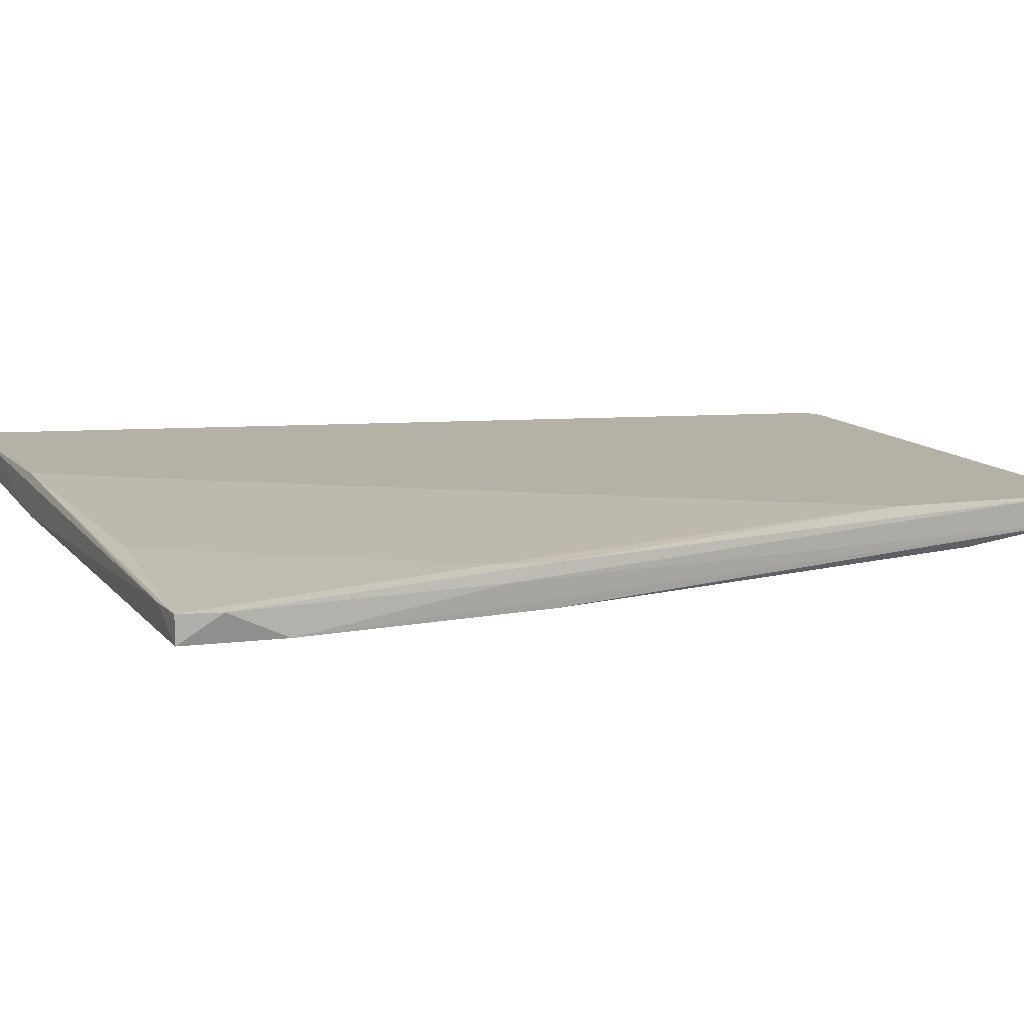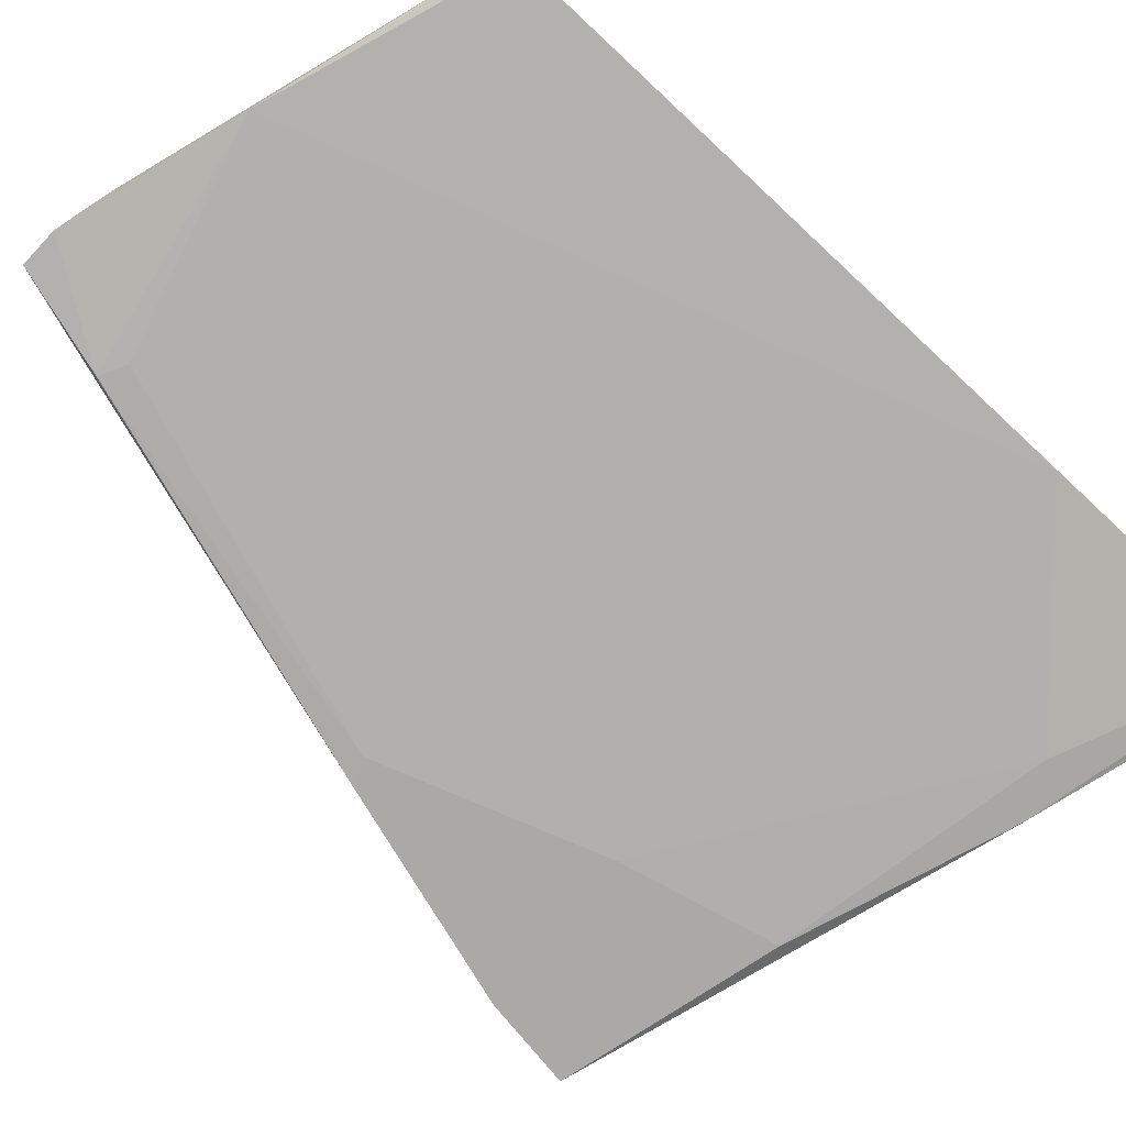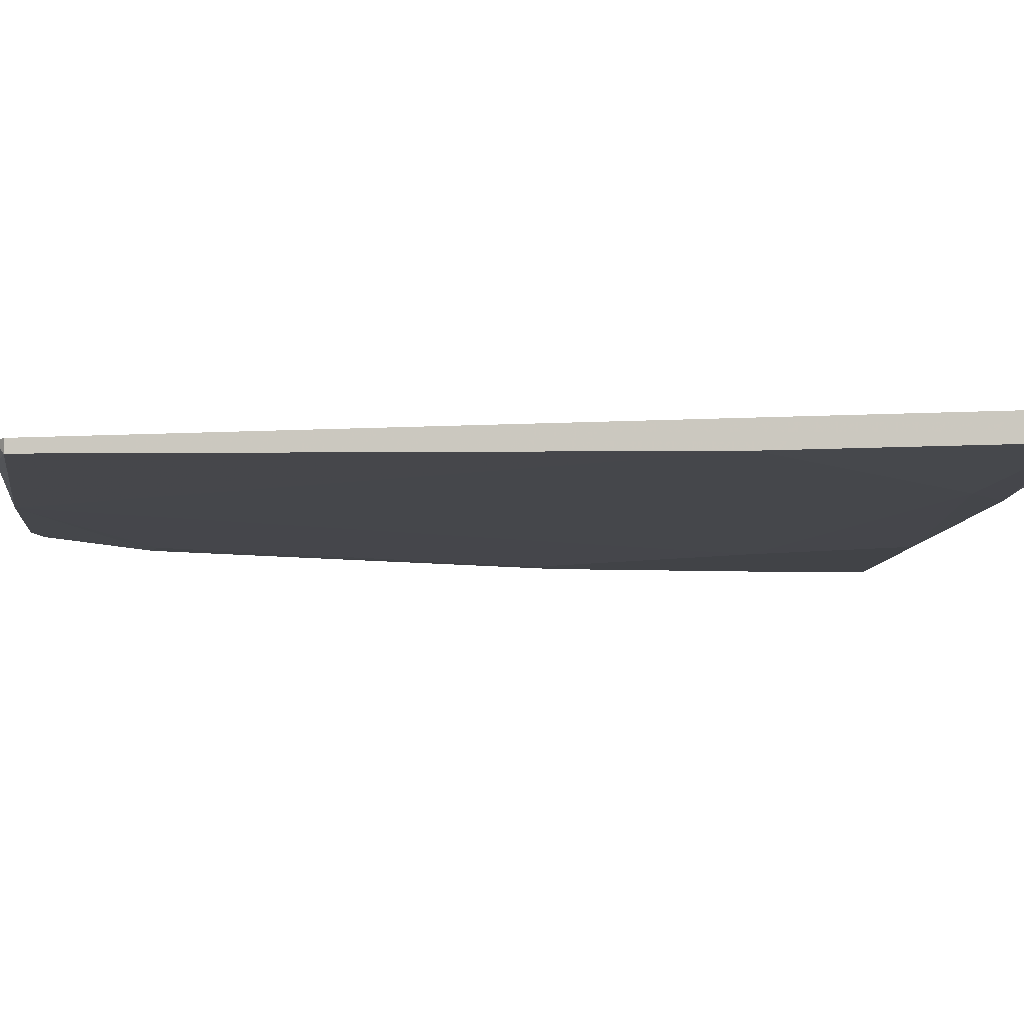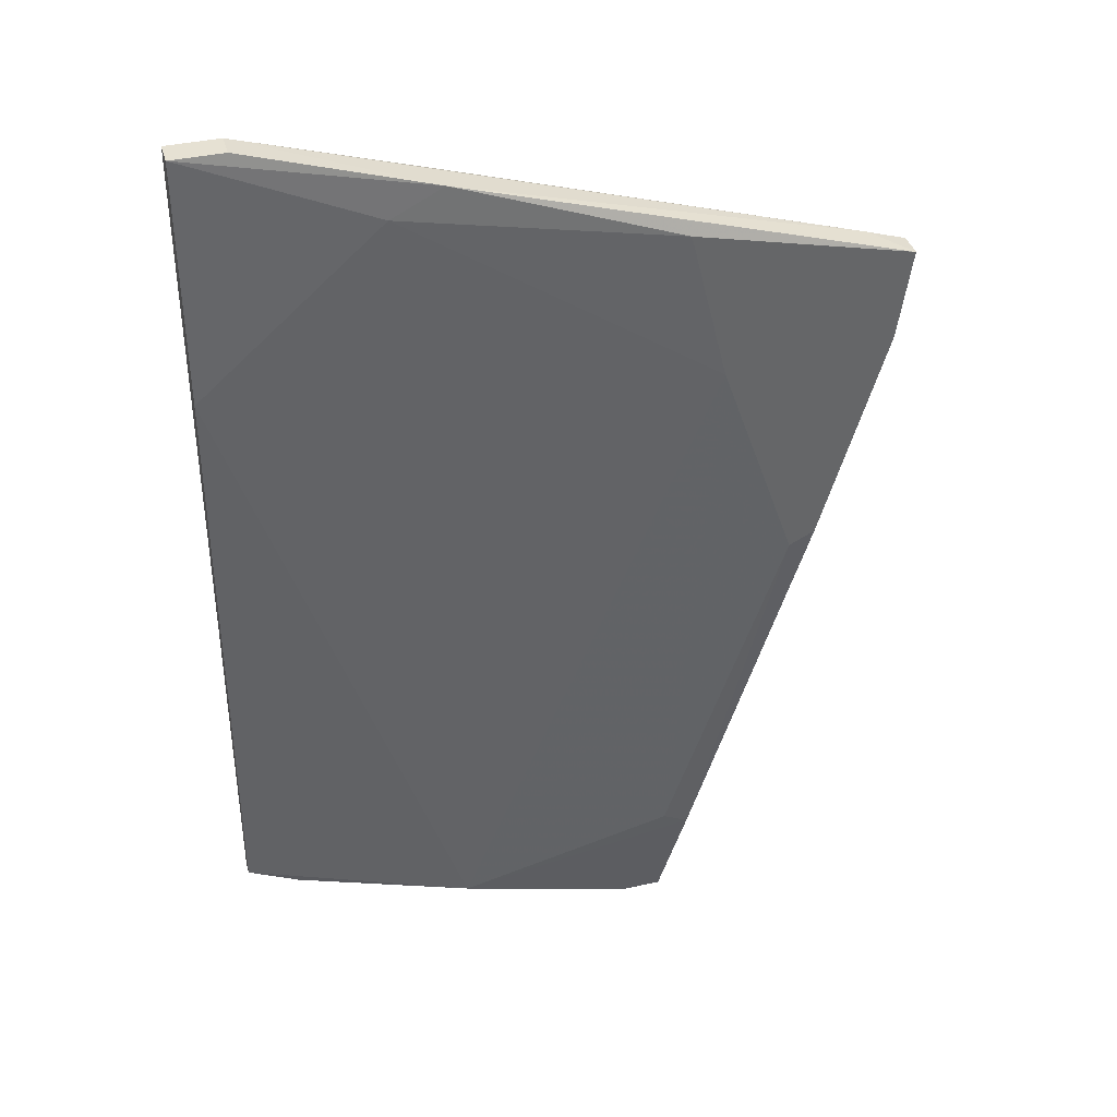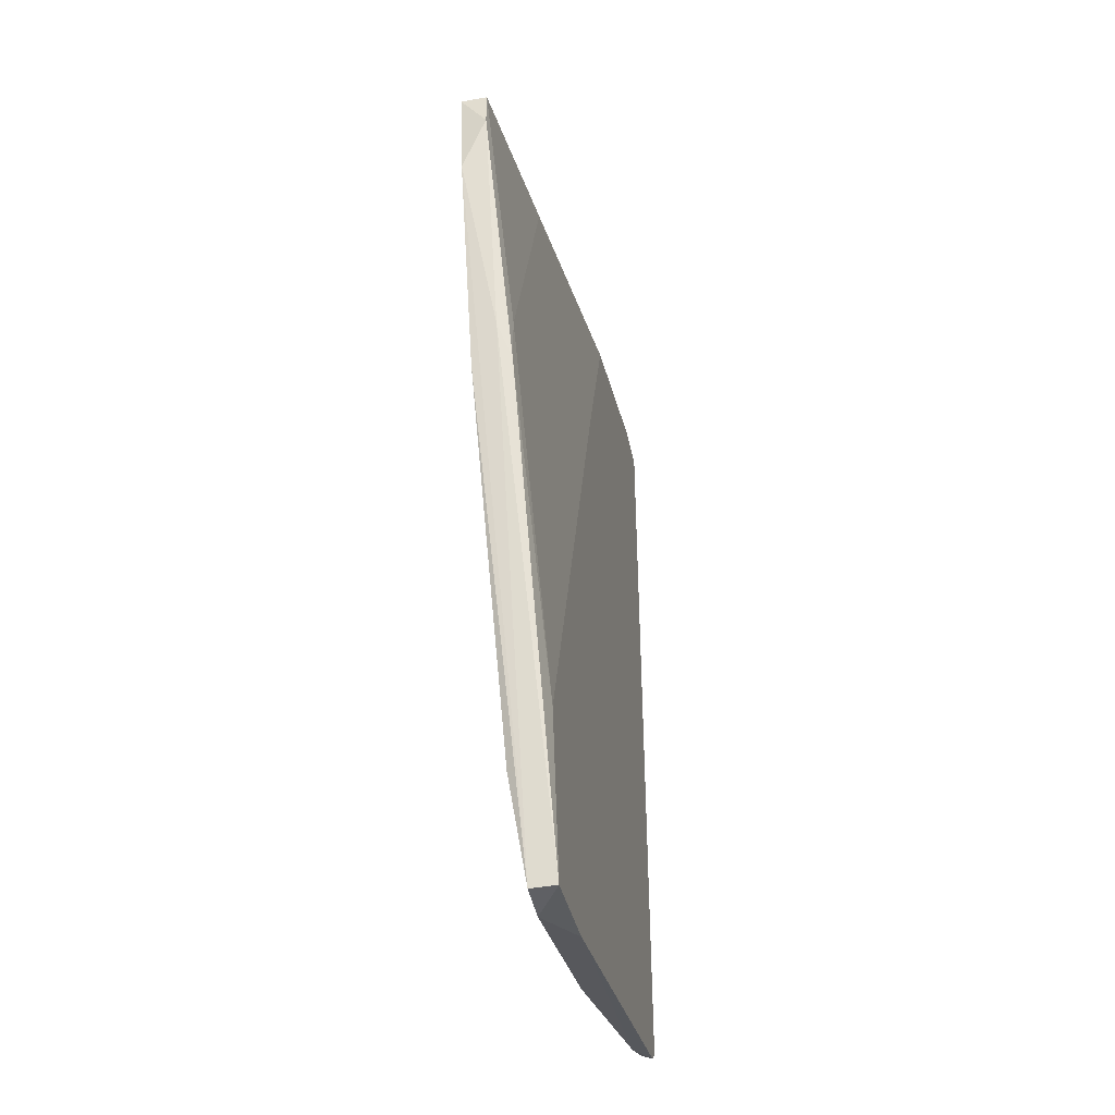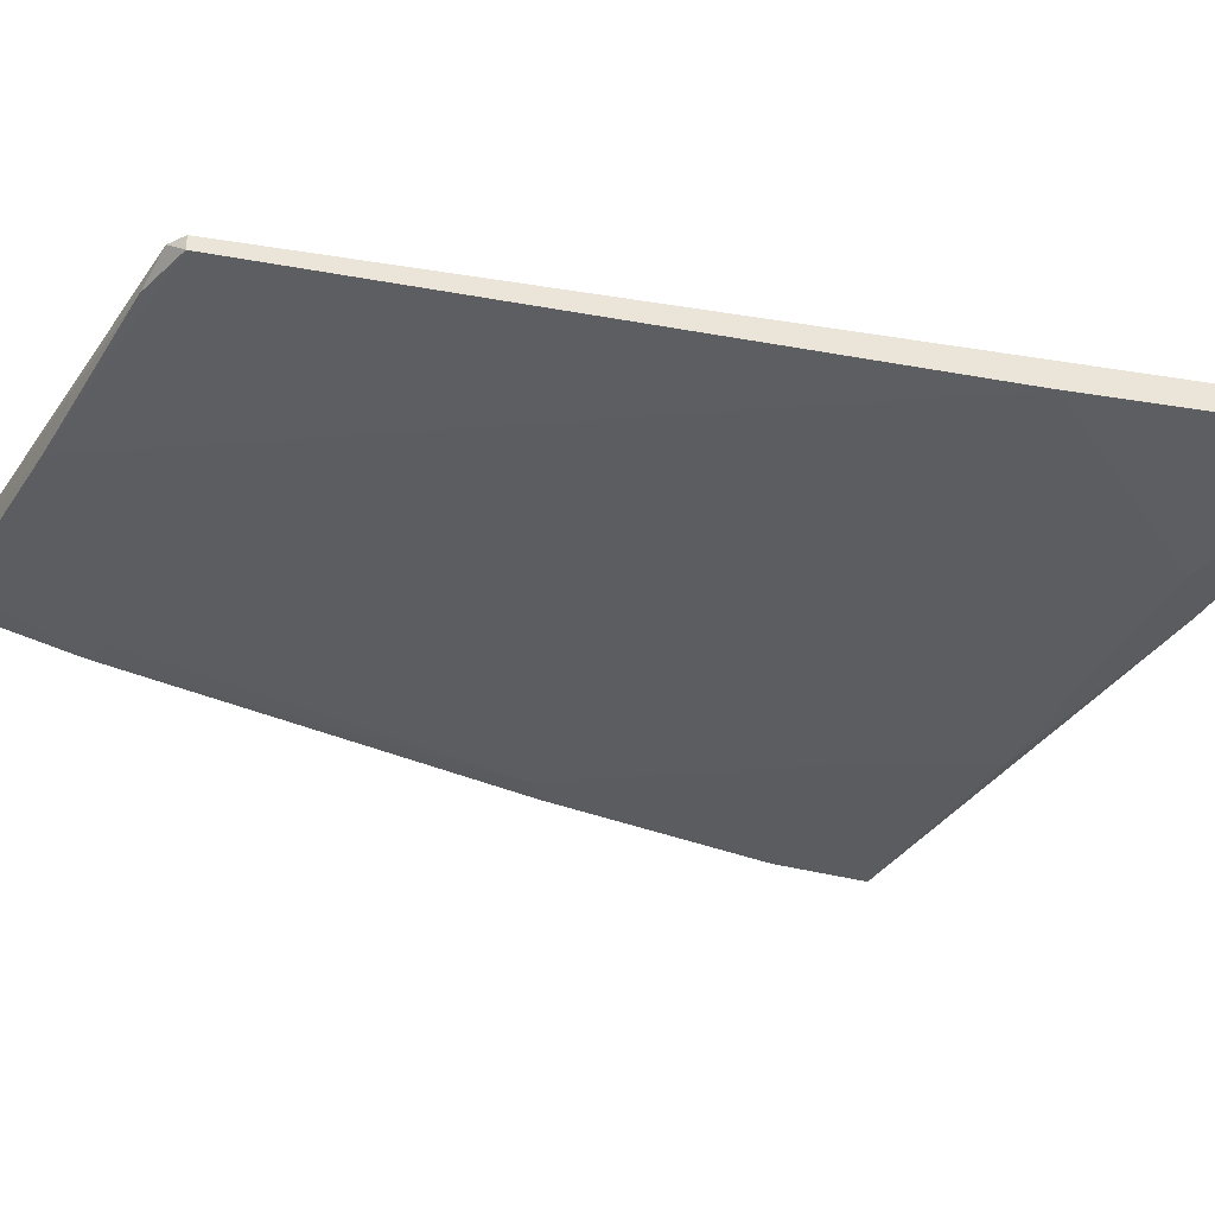
<metadata>
{"format":"obj","ext":"obj","renderer":"f3d","projection":"perspective","resolution":1024,"background":"white","views":[{"elev":12.1,"azim":82.0,"up":"+Y"},{"elev":-75.6,"azim":-133.0,"up":"+Y"},{"elev":-7.3,"azim":-80.5,"up":"+Y"},{"elev":38.6,"azim":-15.6,"up":"+Z"},{"elev":-45.1,"azim":101.9,"up":"+Z"},{"elev":-33.7,"azim":-102.7,"up":"+Y"}]}
</metadata>
<code>
v 0.1082 0.02122 -0.06984
v 0.1082 0.01625 -0.07811
v 0.1248 0.01791 -0.02354
v 0.0702 0.01625 0.02444
v 0.04703 0.01956 -0.0748
v 0.04703 0.02122 0.03439
v 0.04703 0.02122 -0.0748
v 0.04703 0.01791 0.03439
v 0.04703 0.01791 0.002951
v 0.1231 0.01956 -0.02189
v 0.1231 0.01956 -0.02848
v 0.1231 0.0146 -0.02848
v 0.09334 0.02122 -0.08969
v 0.1314 0.0146 -0.00036
v 0.1331 0.0146 0.01122
v 0.1331 0.01791 0.006249
v 0.1331 0.01791 0.01122
v 0.0487 0.02122 -0.07646
v 0.09996 0.01791 -0.09135
v 0.1049 0.02122 -0.09135
v 0.1049 0.0146 0.01783
v 0.1049 0.01625 -0.07646
v 0.1049 0.01791 -0.09135
v 0.1099 0.01956 0.01617
v 0.1099 0.0146 -0.002034
v 0.1198 0.0146 -0.03013
v 0.07516 0.02122 0.02776
v 0.07682 0.01625 0.02776
v 0.07682 0.01791 -0.08473
v 0.1281 0.01791 0.01286
v 0.08344 0.02122 0.004588
v 0.05366 0.01956 -0.07811
v 0.05366 0.02122 0.03439
v 0.05366 0.01791 0.03439
f 10 1 31
f 6 20 7
f 8 6 7
f 17 24 27
f 20 6 27
f 29 4 9
f 8 7 9
f 4 8 9
f 20 27 1
f 26 15 21
f 32 29 5
f 29 9 5
f 9 7 5
f 15 26 14
f 6 8 34
f 20 1 11
f 7 20 13
f 29 32 13
f 24 17 10
f 17 11 10
f 11 1 10
f 27 6 33
f 6 34 33
f 33 34 28
f 8 4 28
f 21 15 28
f 4 21 28
f 34 8 28
f 17 15 16
f 15 14 16
f 11 17 16
f 2 29 19
f 20 23 19
f 23 2 19
f 13 20 19
f 29 13 19
f 26 2 12
f 2 23 12
f 14 26 12
f 23 14 12
f 2 26 22
f 29 2 22
f 29 22 25
f 4 29 25
f 26 21 25
f 21 4 25
f 22 26 25
f 23 20 3
f 14 23 3
f 20 11 3
f 16 14 3
f 11 16 3
f 15 17 30
f 17 27 30
f 27 33 30
f 33 28 30
f 28 15 30
f 32 5 18
f 5 7 18
f 13 32 18
f 7 13 18
f 27 24 31
f 1 27 31
f 24 10 31

</code>
